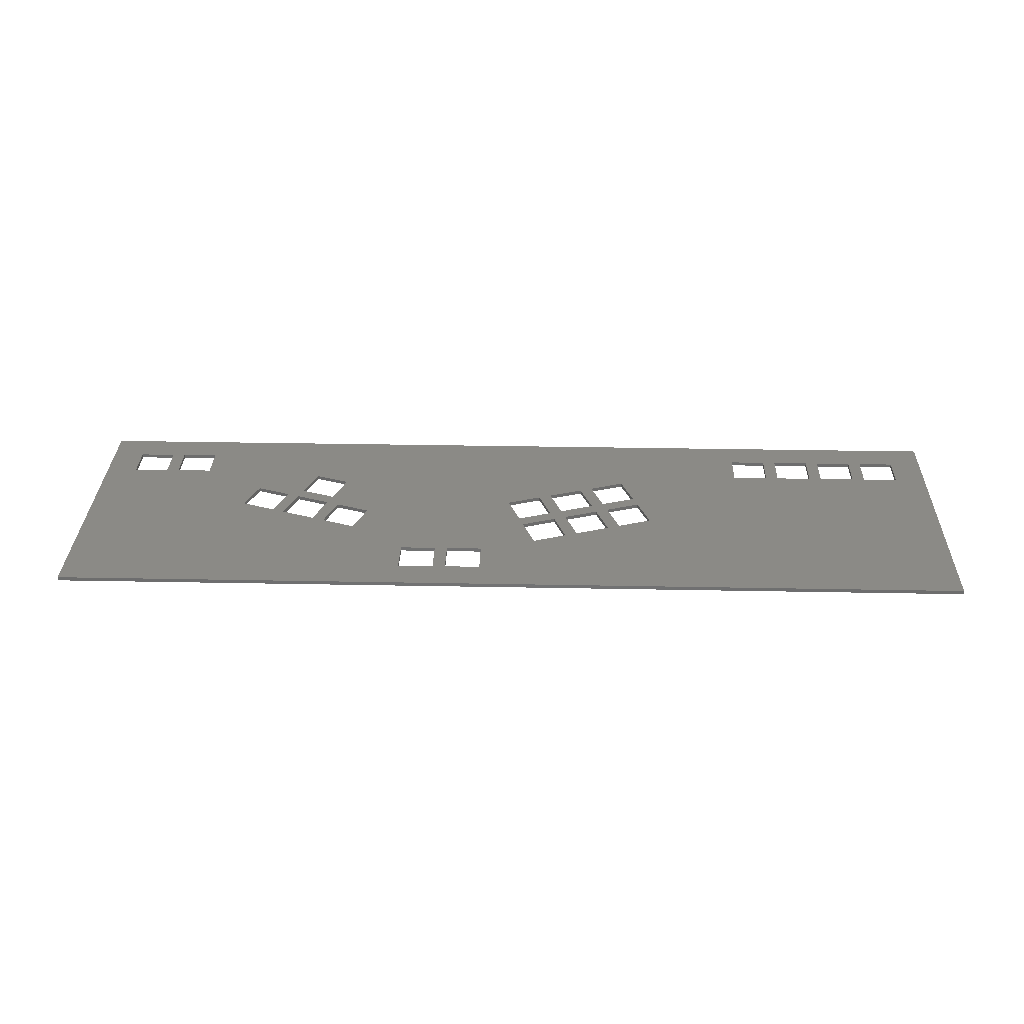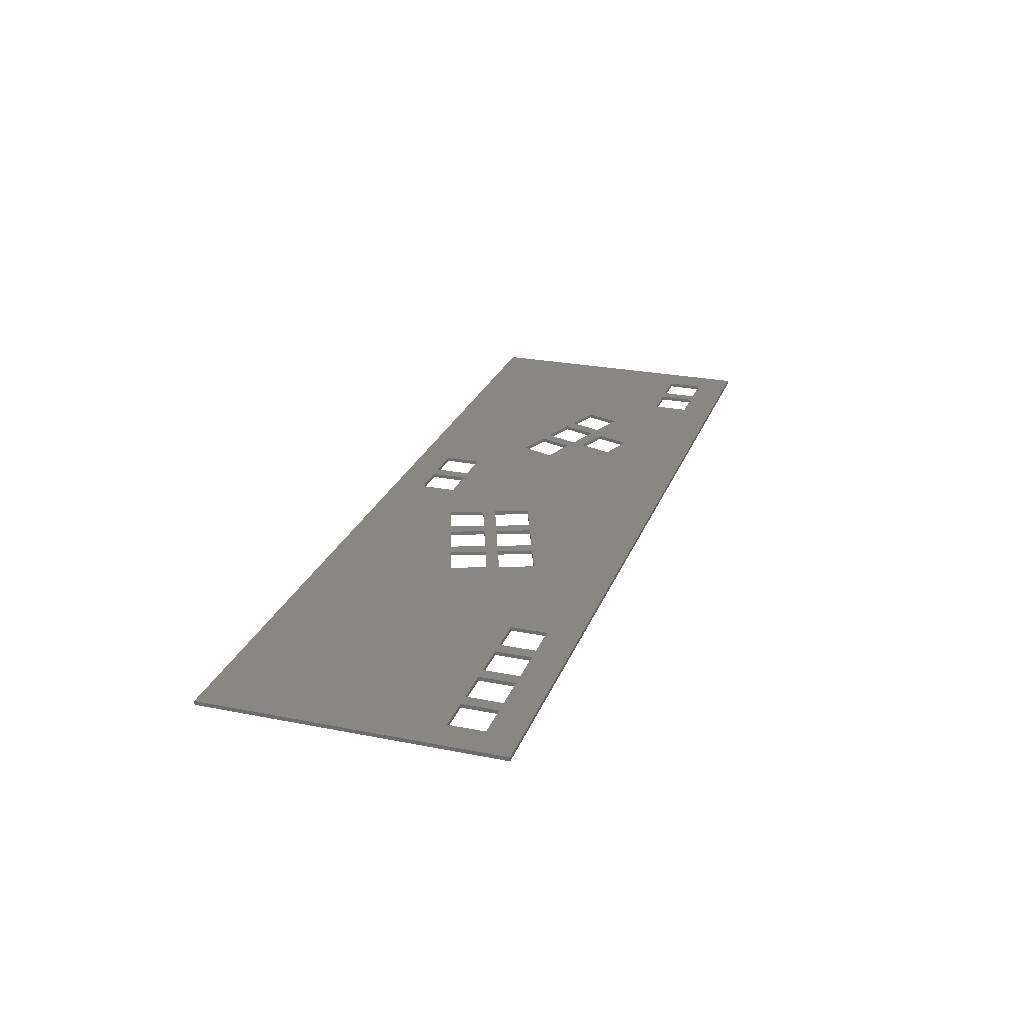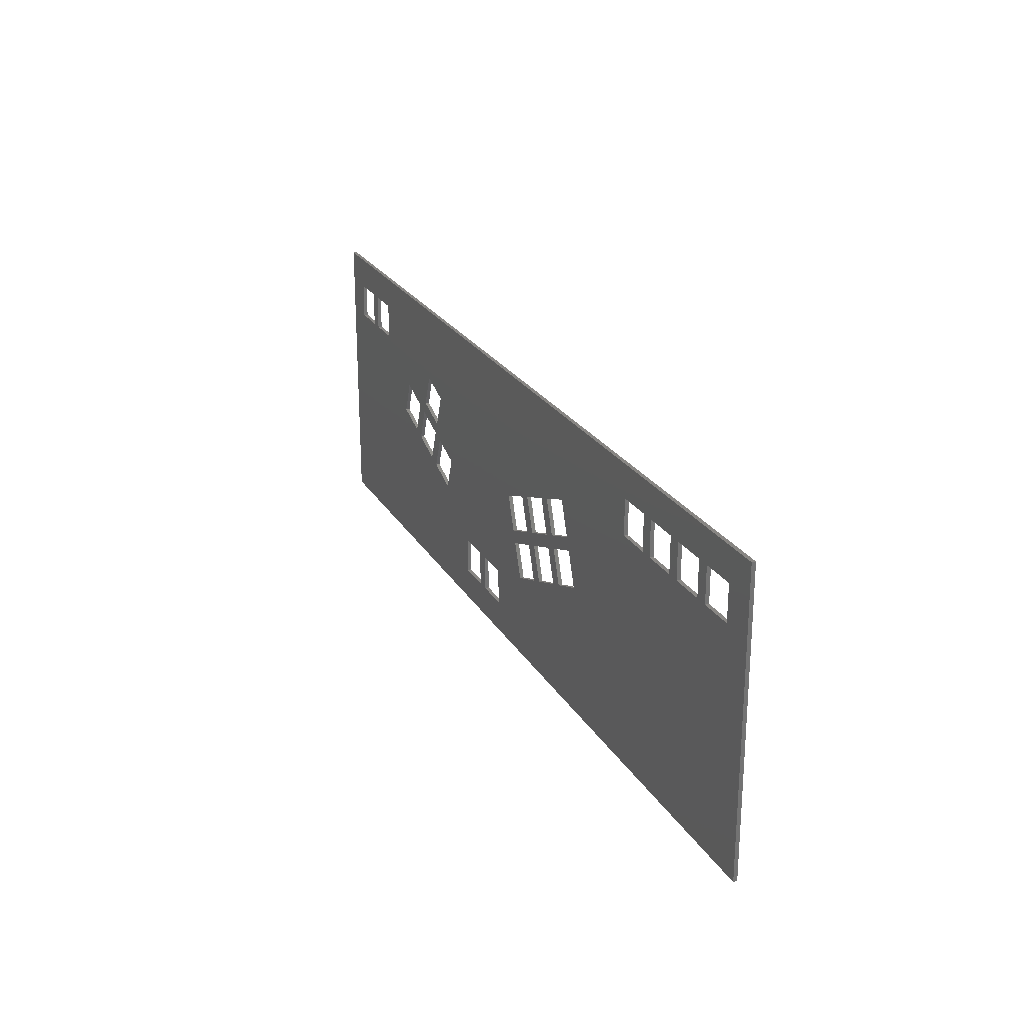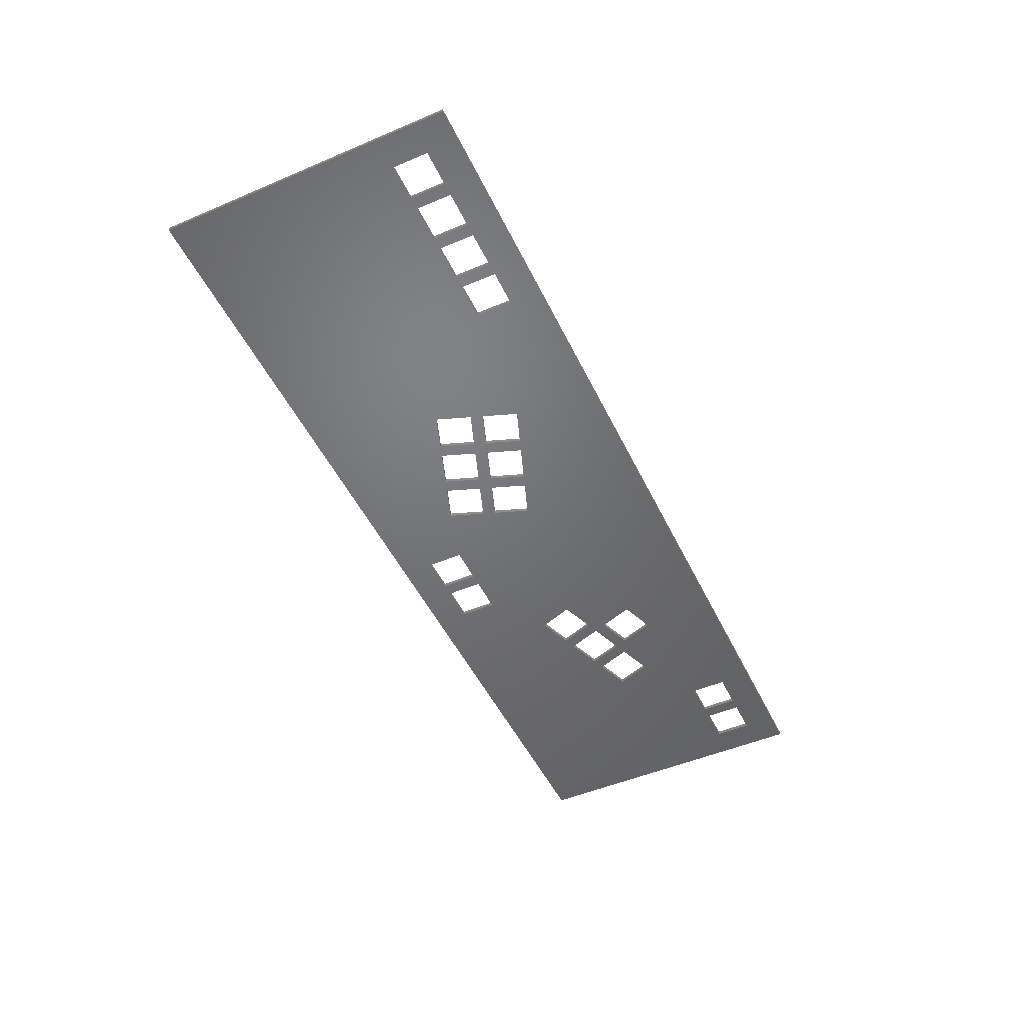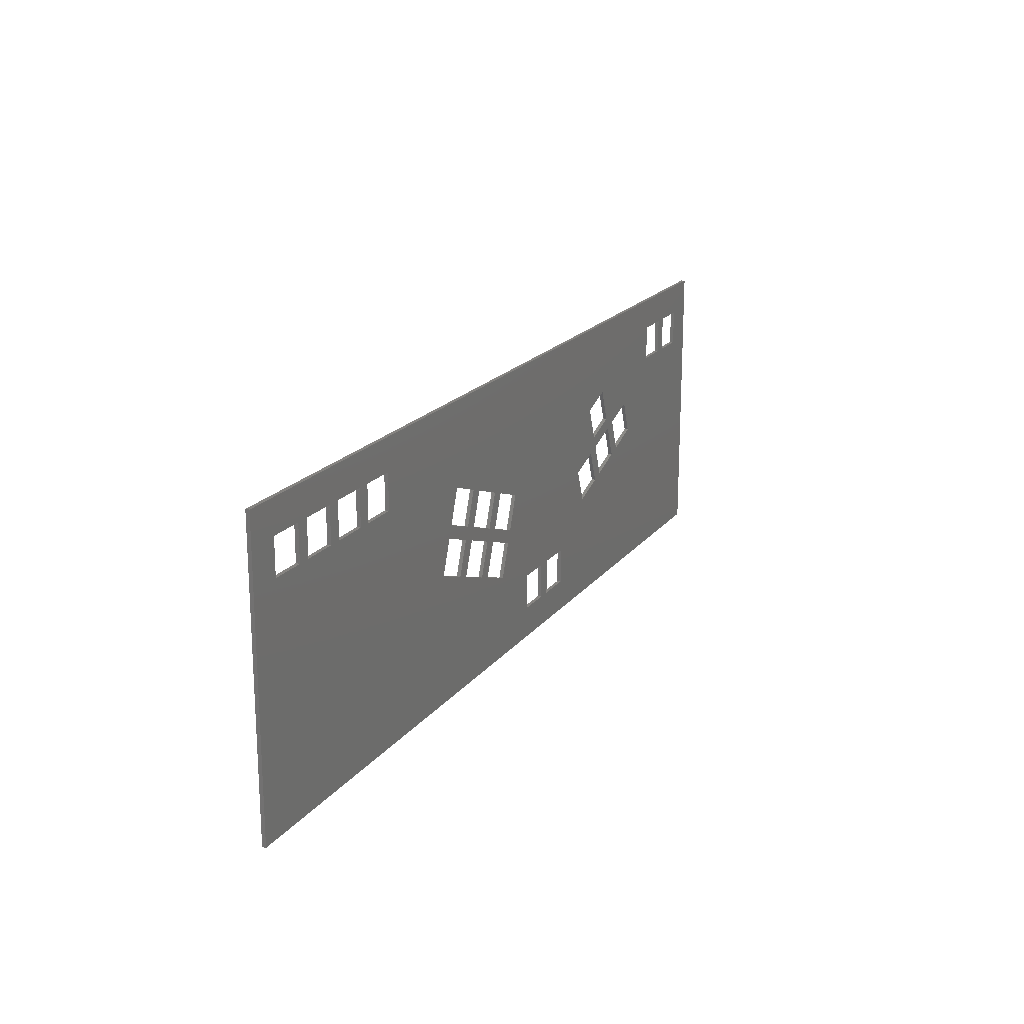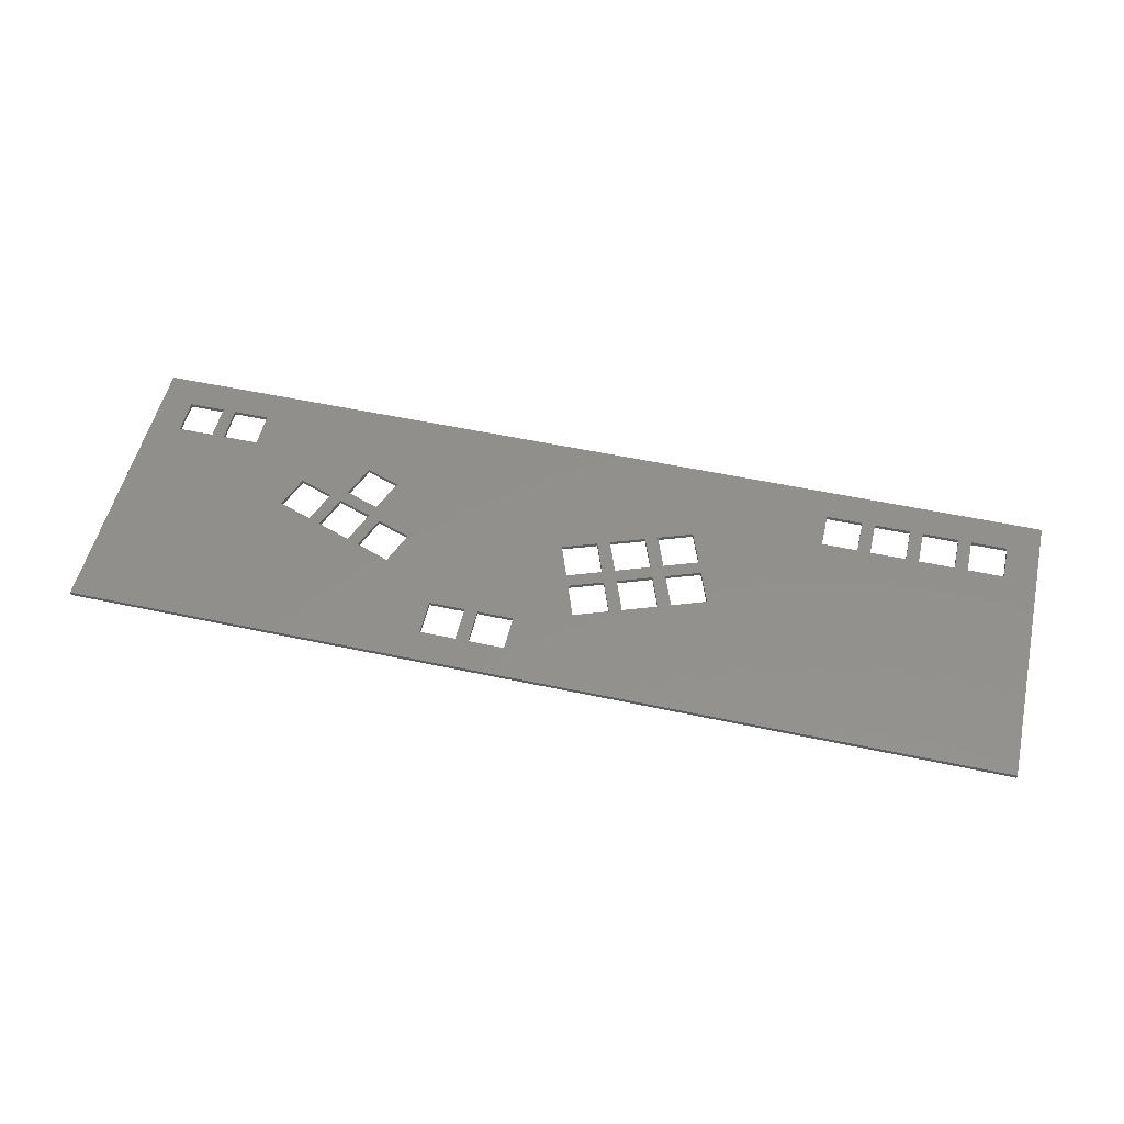
<metadata>
{"format":"stl","ext":"stl","renderer":"f3d","projection":"perspective","resolution":1024,"background":"white","views":[{"elev":30.8,"azim":1.6,"up":"+Z"},{"elev":25.3,"azim":107.8,"up":"+Z"},{"elev":24.0,"azim":66.4,"up":"+Y"},{"elev":-49.6,"azim":115.1,"up":"+Z"},{"elev":19.2,"azim":116.1,"up":"+Y"},{"elev":52.9,"azim":13.0,"up":"+Z"}]}
</metadata>
<code>
# stl→obj: 152 verts, 372 faces
v 12.53 102.7 0
v 0 115.2 0
v 362.9 115.2 0
v 155.4 26.5 0
v 150.3 12.5 0
v 150.3 26.5 0
v 293.2 102.7 0
v 298.3 102.7 0
v 298.3 88.7 0
v 45.58 102.7 0
v 279.2 102.7 0
v 279.2 88.7 0
v 90.01 71.89 0
v 103.2 67.1 0
v 31.57 88.7 0
v 83.54 68.87 0
v 83.5 53.99 0
v 78.75 55.72 0
v 106.2 60.63 0
v 96.65 49.2 0
v 101.4 62.36 0
v 179.9 64.22 0
v 114.6 42.69 0
v 119.3 55.84 0
v 184.7 51.06 0
v 199.6 51.11 0
v 186.4 46.32 0
v 197.8 70.73 0
v 204.4 37.95 0
v 202.6 57.58 0
v 215.7 77.25 0
v 222.3 44.47 0
v 217.5 57.62 0
v 220.5 64.09 0
v 222.2 59.35 0
v 227 46.19 0
v 204.3 52.83 0
v 209.1 39.68 0
v 191.2 33.16 0
v 101.4 47.48 0
v 70.38 73.66 0
v 317.3 88.7 0
v 169.4 12.5 0
v 312.3 88.7 0
v 336.4 88.7 0
v 331.3 88.7 0
v 331.3 102.7 0
v 155.4 12.5 0
v 12.53 88.7 0
v 26.52 102.7 0
v 293.2 88.7 0
v 45.58 88.7 0
v 88.28 67.15 0
v 65.59 60.51 0
v 312.3 102.7 0
v 336.4 102.7 0
v 0 0 0
v 94.8 85.05 0
v 197.8 55.85 0
v 215.7 62.37 0
v 233.6 68.88 0
v 317.3 102.7 0
v 350.4 88.7 0
v 136.3 12.5 0
v 193 69.01 0
v 235.4 64.14 0
v 108 80.26 0
v 211 75.52 0
v 362.9 0 0
v 350.4 102.7 0
v 228.9 82.04 0
v 240.2 50.98 0
v 31.57 102.7 0
v 169.4 26.5 0
v 26.52 88.7 0
v 136.3 26.5 0
v 362.9 115.2 1.5
v 0 115.2 1.5
v 12.53 102.7 1.5
v 150.3 26.5 1.5
v 150.3 12.5 1.5
v 155.4 26.5 1.5
v 298.3 88.7 1.5
v 298.3 102.7 1.5
v 293.2 102.7 1.5
v 279.2 88.7 1.5
v 279.2 102.7 1.5
v 45.58 102.7 1.5
v 31.57 88.7 1.5
v 103.2 67.1 1.5
v 90.01 71.89 1.5
v 83.54 68.87 1.5
v 78.75 55.72 1.5
v 83.5 53.99 1.5
v 101.4 62.36 1.5
v 96.65 49.2 1.5
v 106.2 60.63 1.5
v 119.3 55.84 1.5
v 114.6 42.69 1.5
v 179.9 64.22 1.5
v 184.7 51.06 1.5
v 186.4 46.32 1.5
v 199.6 51.11 1.5
v 204.4 37.95 1.5
v 197.8 70.73 1.5
v 202.6 57.58 1.5
v 217.5 57.62 1.5
v 222.3 44.47 1.5
v 215.7 77.25 1.5
v 220.5 64.09 1.5
v 227 46.19 1.5
v 222.2 59.35 1.5
v 209.1 39.68 1.5
v 204.3 52.83 1.5
v 191.2 33.16 1.5
v 101.4 47.48 1.5
v 70.38 73.66 1.5
v 312.3 88.7 1.5
v 169.4 12.5 1.5
v 317.3 88.7 1.5
v 331.3 102.7 1.5
v 331.3 88.7 1.5
v 336.4 88.7 1.5
v 155.4 12.5 1.5
v 12.53 88.7 1.5
v 26.52 102.7 1.5
v 293.2 88.7 1.5
v 45.58 88.7 1.5
v 88.28 67.15 1.5
v 65.59 60.51 1.5
v 312.3 102.7 1.5
v 336.4 102.7 1.5
v 0 0 1.5
v 94.8 85.05 1.5
v 197.8 55.85 1.5
v 215.7 62.37 1.5
v 233.6 68.88 1.5
v 317.3 102.7 1.5
v 350.4 88.7 1.5
v 136.3 12.5 1.5
v 193 69.01 1.5
v 235.4 64.14 1.5
v 108 80.26 1.5
v 211 75.52 1.5
v 362.9 0 1.5
v 350.4 102.7 1.5
v 228.9 82.04 1.5
v 240.2 50.98 1.5
v 31.57 102.7 1.5
v 169.4 26.5 1.5
v 26.52 88.7 1.5
v 136.3 26.5 1.5
f 1 2 3
f 4 5 6
f 7 8 9
f 10 11 12
f 13 14 15
f 16 15 14
f 17 18 16
f 19 20 21
f 22 23 24
f 23 22 25
f 26 27 23
f 28 29 26
f 29 28 30
f 31 32 33
f 32 31 34
f 32 35 36
f 29 37 38
f 23 27 39
f 20 19 40
f 15 16 41
f 42 43 44
f 45 46 47
f 43 42 46
f 5 4 48
f 2 1 49
f 50 1 3
f 51 7 9
f 52 10 12
f 13 15 52
f 53 17 16
f 22 24 19
f 26 23 25
f 37 29 30
f 35 32 34
f 15 41 54
f 42 44 55
f 56 45 47
f 43 46 45
f 57 2 49
f 58 13 52
f 53 16 14
f 22 19 21
f 26 25 59
f 37 30 60
f 35 34 61
f 62 42 55
f 43 45 63
f 57 49 64
f 58 52 12
f 21 53 14
f 65 22 21
f 28 26 59
f 33 37 60
f 66 35 61
f 57 64 5
f 58 12 51
f 65 21 14
f 28 59 65
f 31 33 60
f 57 5 48
f 58 51 9
f 65 14 67
f 31 60 68
f 57 48 43
f 58 9 44
f 65 67 58
f 69 57 43
f 28 65 58
f 69 43 63
f 68 28 58
f 69 63 70
f 31 68 58
f 3 69 70
f 71 31 58
f 3 70 56
f 71 58 44
f 3 56 47
f 61 71 44
f 3 47 62
f 66 61 44
f 3 62 55
f 72 66 44
f 3 55 8
f 72 44 43
f 3 8 7
f 36 72 43
f 3 7 11
f 32 36 43
f 3 11 10
f 38 32 43
f 3 10 73
f 29 38 43
f 50 3 73
f 39 29 43
f 50 73 15
f 39 43 74
f 75 50 15
f 39 74 4
f 75 15 54
f 39 4 6
f 49 75 54
f 39 6 76
f 64 49 54
f 23 39 76
f 64 54 18
f 23 76 64
f 64 18 17
f 40 23 64
f 64 17 20
f 20 40 64
f 77 78 79
f 80 81 82
f 83 84 85
f 86 87 88
f 89 90 91
f 90 89 92
f 92 93 94
f 95 96 97
f 98 99 100
f 101 100 99
f 99 102 103
f 103 104 105
f 106 105 104
f 107 108 109
f 110 109 108
f 111 112 108
f 113 114 104
f 115 102 99
f 116 97 96
f 117 92 89
f 118 119 120
f 121 122 123
f 122 120 119
f 124 82 81
f 125 79 78
f 77 79 126
f 83 85 127
f 86 88 128
f 128 89 91
f 92 94 129
f 97 98 100
f 101 99 103
f 106 104 114
f 110 108 112
f 130 117 89
f 131 118 120
f 121 123 132
f 123 122 119
f 125 78 133
f 128 91 134
f 90 92 129
f 95 97 100
f 135 101 103
f 136 106 114
f 137 110 112
f 131 120 138
f 139 123 119
f 140 125 133
f 86 128 134
f 90 129 95
f 95 100 141
f 135 103 105
f 136 114 107
f 137 112 142
f 81 140 133
f 127 86 134
f 90 95 141
f 141 135 105
f 136 107 109
f 124 81 133
f 83 127 134
f 143 90 141
f 144 136 109
f 119 124 133
f 118 83 134
f 134 143 141
f 119 133 145
f 134 141 105
f 139 119 145
f 134 105 144
f 146 139 145
f 134 144 109
f 146 145 77
f 134 109 147
f 132 146 77
f 118 134 147
f 121 132 77
f 118 147 137
f 138 121 77
f 118 137 142
f 131 138 77
f 118 142 148
f 84 131 77
f 119 118 148
f 85 84 77
f 119 148 111
f 87 85 77
f 119 111 108
f 88 87 77
f 119 108 113
f 149 88 77
f 119 113 104
f 149 77 126
f 119 104 115
f 89 149 126
f 150 119 115
f 89 126 151
f 82 150 115
f 130 89 151
f 80 82 115
f 130 151 125
f 152 80 115
f 130 125 140
f 152 115 99
f 93 130 140
f 140 152 99
f 94 93 140
f 140 99 116
f 96 94 140
f 140 116 96
f 57 69 133
f 69 145 133
f 69 3 145
f 3 77 145
f 3 2 77
f 2 78 77
f 2 57 78
f 57 133 78
f 75 49 151
f 49 125 151
f 49 1 125
f 1 79 125
f 1 50 79
f 50 126 79
f 50 75 126
f 75 151 126
f 52 15 128
f 15 89 128
f 15 73 89
f 73 149 89
f 73 10 149
f 10 88 149
f 10 52 88
f 52 128 88
f 51 12 127
f 12 86 127
f 12 11 86
f 11 87 86
f 11 7 87
f 7 85 87
f 7 51 85
f 51 127 85
f 44 9 118
f 9 83 118
f 9 8 83
f 8 84 83
f 8 55 84
f 55 131 84
f 55 44 131
f 44 118 131
f 46 42 122
f 42 120 122
f 42 62 120
f 62 138 120
f 62 47 138
f 47 121 138
f 47 46 121
f 46 122 121
f 63 45 139
f 45 123 139
f 45 56 123
f 56 132 123
f 56 70 132
f 70 146 132
f 70 63 146
f 63 139 146
f 5 64 81
f 64 140 81
f 64 76 140
f 76 152 140
f 76 6 152
f 6 80 152
f 6 5 80
f 5 81 80
f 43 48 119
f 48 124 119
f 48 4 124
f 4 82 124
f 4 74 82
f 74 150 82
f 74 43 150
f 43 119 150
f 14 13 90
f 13 91 90
f 13 58 91
f 58 134 91
f 58 67 134
f 67 143 134
f 67 14 143
f 14 90 143
f 18 54 93
f 54 130 93
f 54 41 130
f 41 117 130
f 41 16 117
f 16 92 117
f 16 18 92
f 18 93 92
f 20 17 96
f 17 94 96
f 17 53 94
f 53 129 94
f 53 21 129
f 21 95 129
f 21 20 95
f 20 96 95
f 23 40 99
f 40 116 99
f 40 19 116
f 19 97 116
f 19 24 97
f 24 98 97
f 24 23 98
f 23 99 98
f 59 25 135
f 25 101 135
f 25 22 101
f 22 100 101
f 22 65 100
f 65 141 100
f 65 59 141
f 59 135 141
f 60 30 136
f 30 106 136
f 30 28 106
f 28 105 106
f 28 68 105
f 68 144 105
f 68 60 144
f 60 136 144
f 61 34 137
f 34 110 137
f 34 31 110
f 31 109 110
f 31 71 109
f 71 147 109
f 71 61 147
f 61 137 147
f 29 39 104
f 39 115 104
f 39 27 115
f 27 102 115
f 27 26 102
f 26 103 102
f 26 29 103
f 29 104 103
f 32 38 108
f 38 113 108
f 38 37 113
f 37 114 113
f 37 33 114
f 33 107 114
f 33 32 107
f 32 108 107
f 72 36 148
f 36 111 148
f 36 35 111
f 35 112 111
f 35 66 112
f 66 142 112
f 66 72 142
f 72 148 142

</code>
